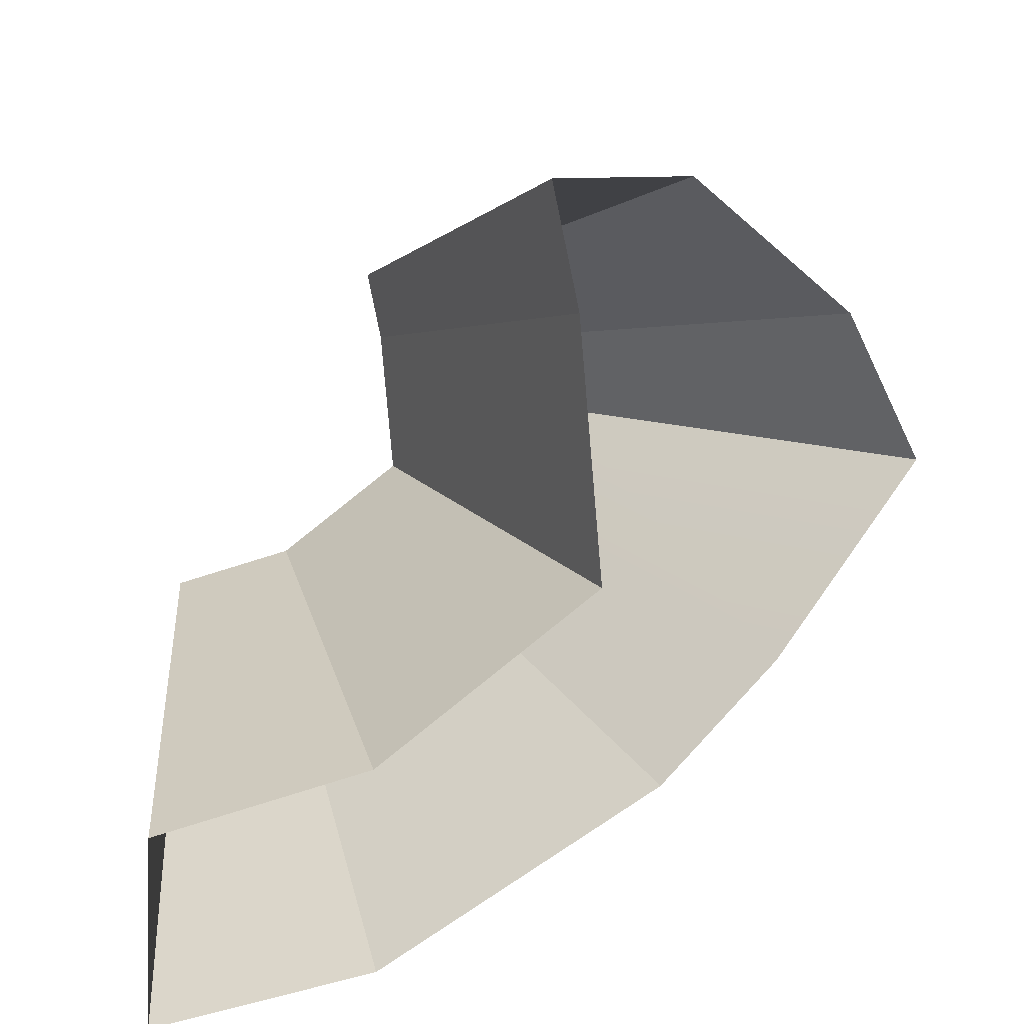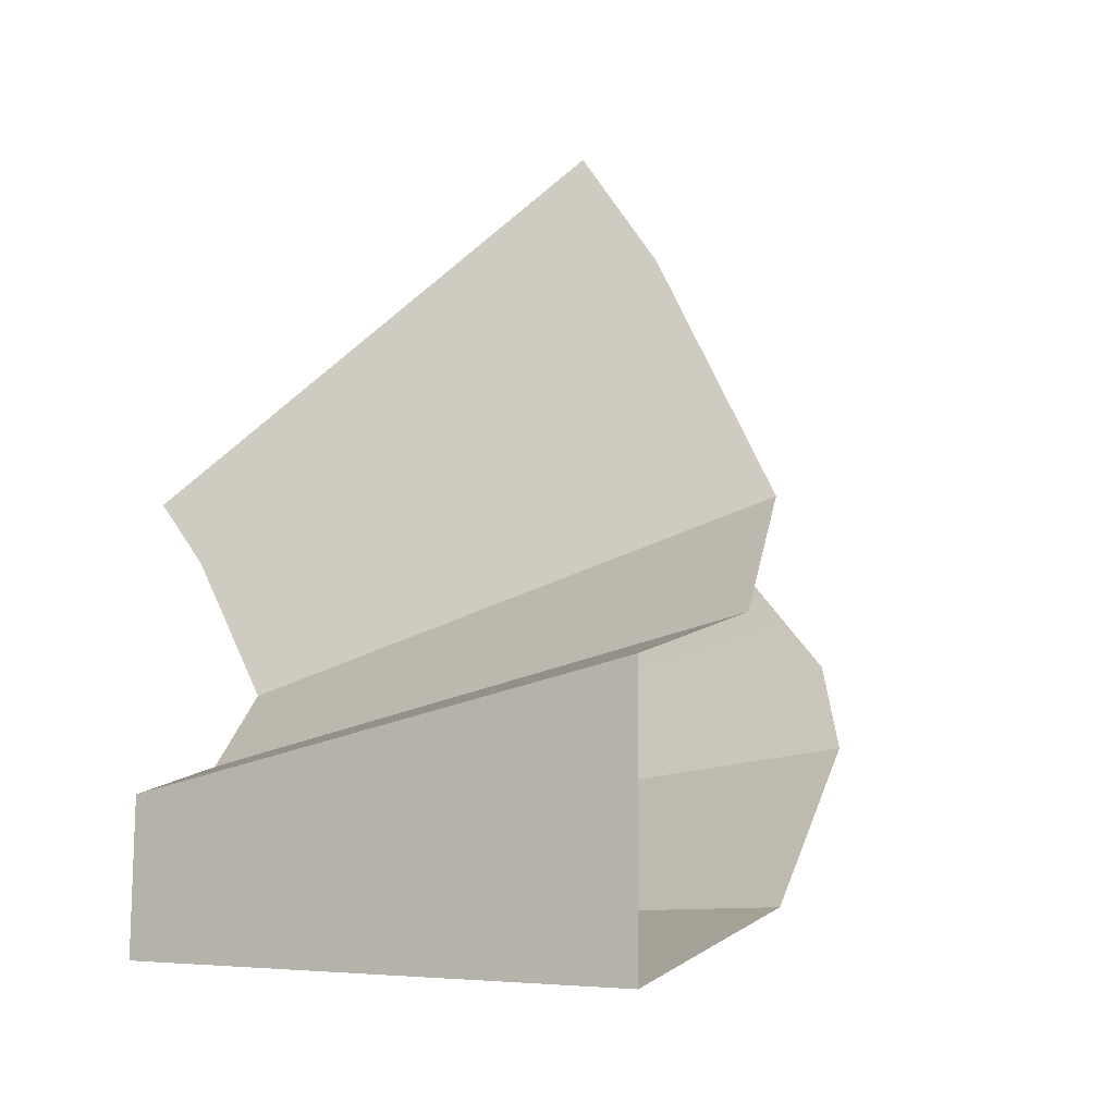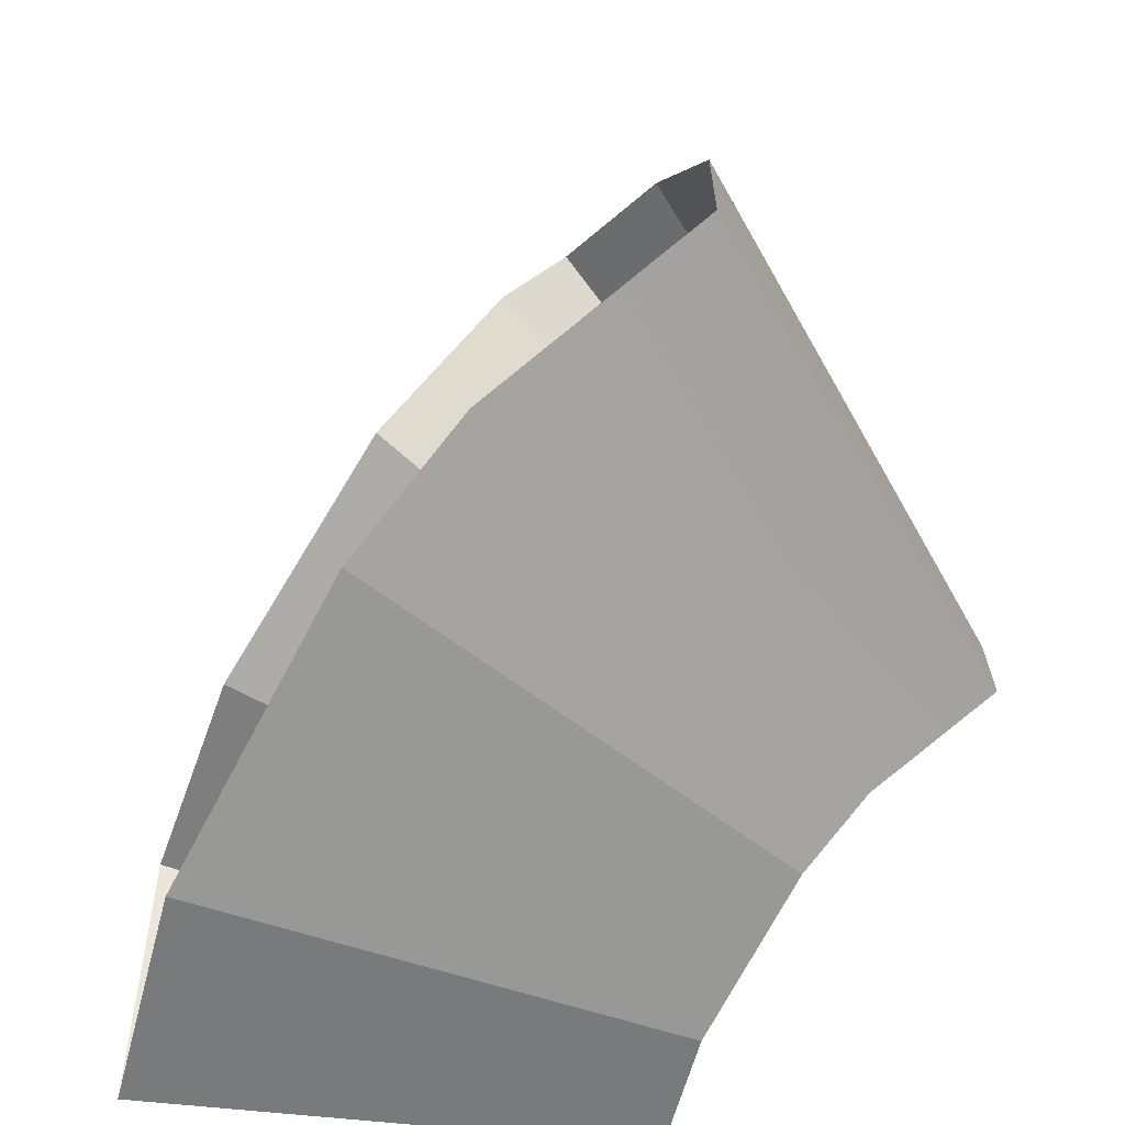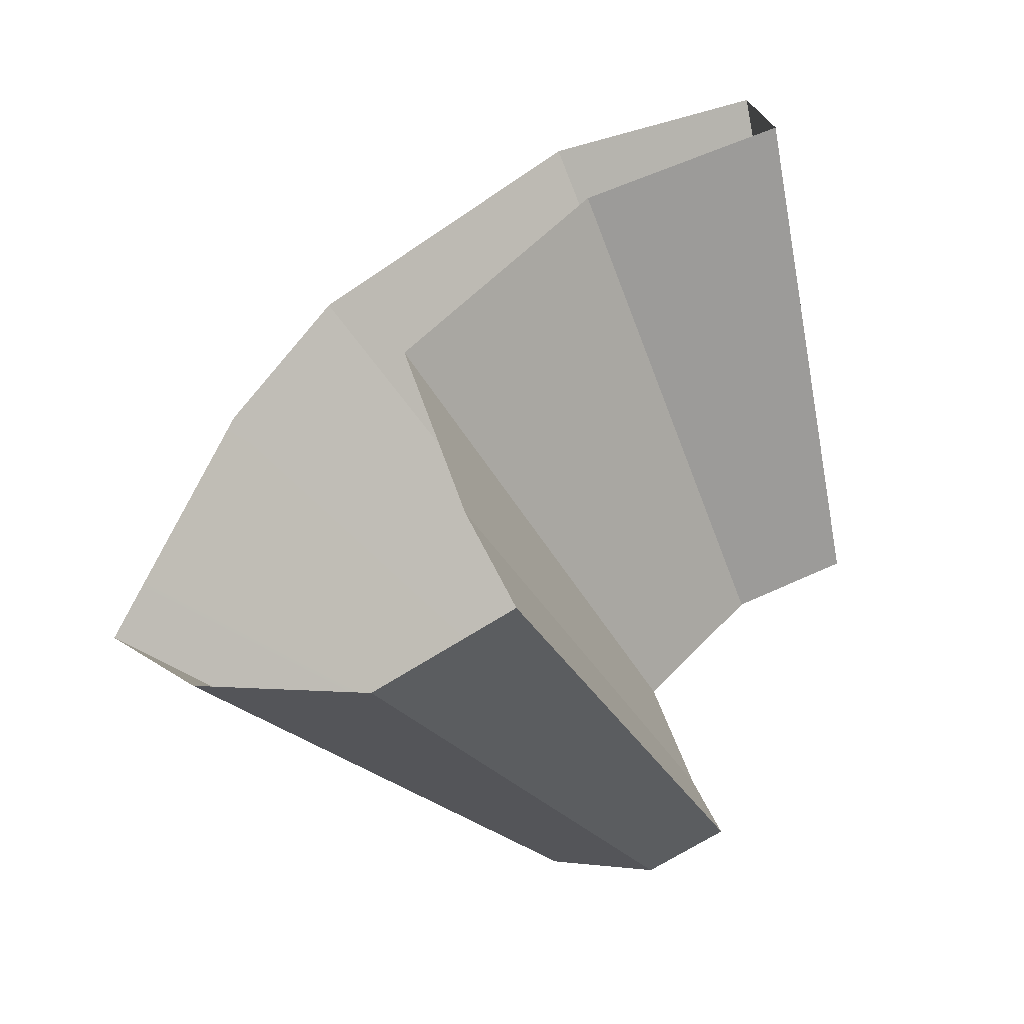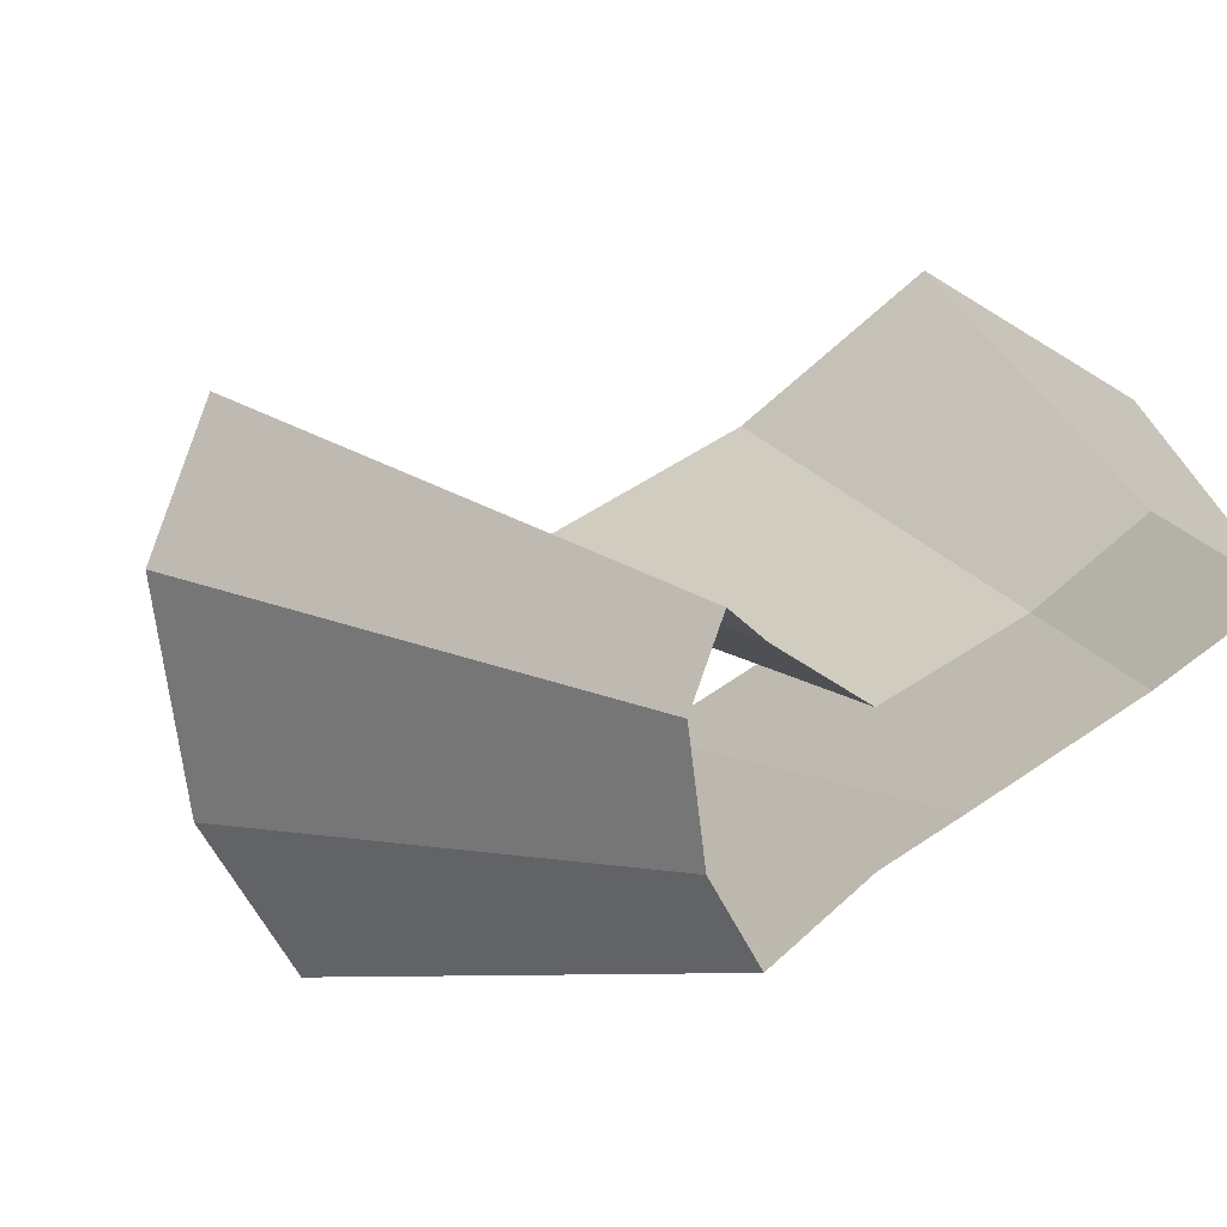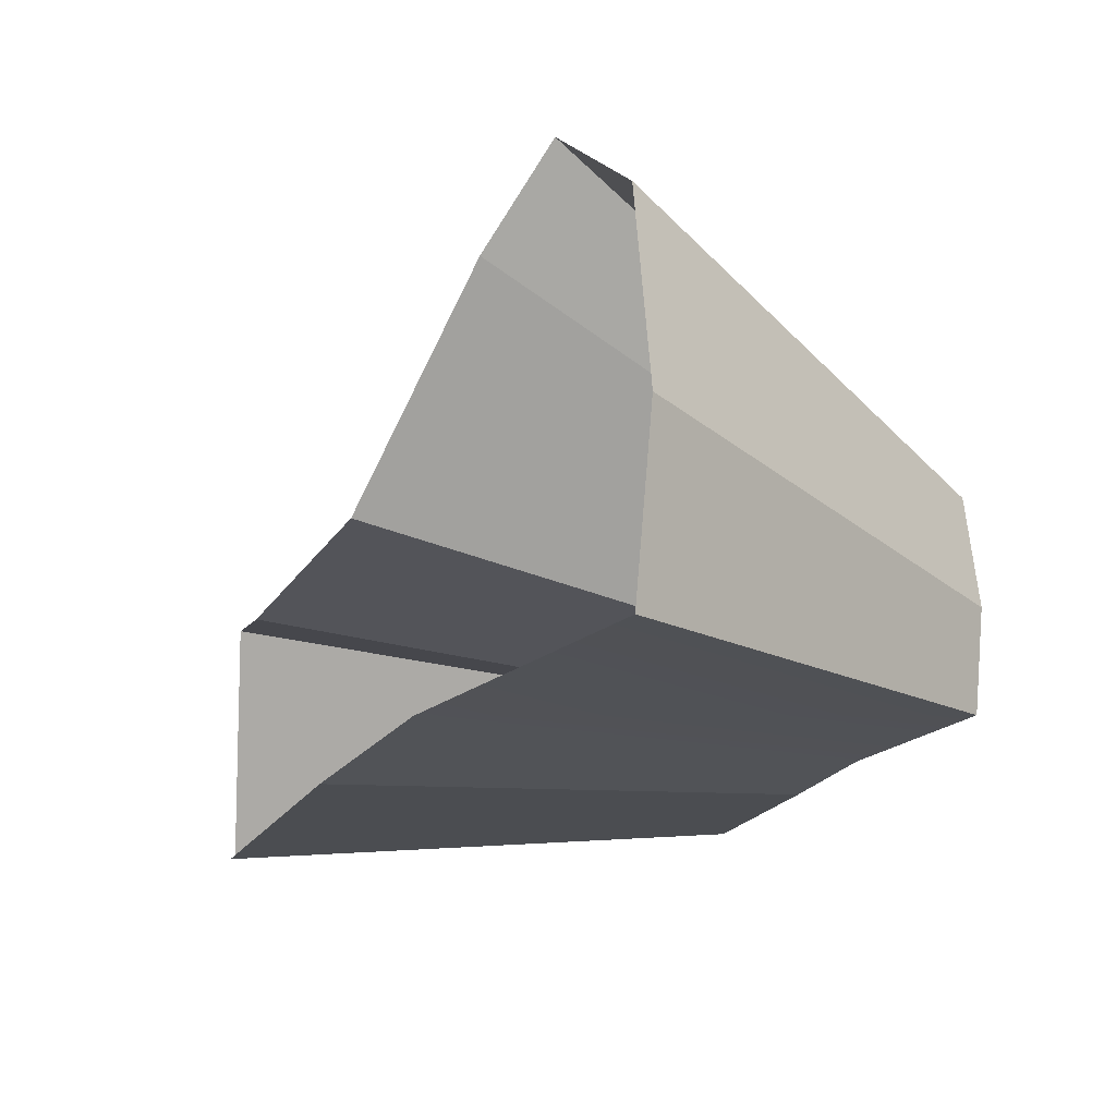
<metadata>
{"format":"obj","ext":"obj","renderer":"f3d","projection":"perspective","resolution":1024,"background":"white","views":[{"elev":37.1,"azim":8.3,"up":"+Y"},{"elev":-7.6,"azim":-45.2,"up":"+Y"},{"elev":-43.3,"azim":88.0,"up":"+Y"},{"elev":12.0,"azim":174.0,"up":"+Z"},{"elev":-58.9,"azim":-128.4,"up":"+Z"},{"elev":9.7,"azim":97.5,"up":"+Y"}]}
</metadata>
<code>
g shard35
v 0.07674 -0.01545 0.4165
v 0.1596 0.007577 0.3973
v 0.08344 0.07788 0.4108
v 0.1594 0.09775 0.386
v 0.2569 0.06239 0.3419
v 0.2948 0.09506 0.3034
v 0.2327 0.1473 0.3353
v 0.2183 0.2336 0.2939
v 0.2516 0.2595 0.2399
v 0.2052 0.2721 0.2705
v 0.3405 0.138 0.2292
v 0.3107 0.1998 0.2273
v 0.2872 0.01364 0.7151
v 0.1381 -0.02781 0.7497
v 0.1502 0.1402 0.7395
v 0.287 0.1759 0.6948
v 0.4624 0.1123 0.6153
v 0.5307 0.1711 0.5461
v 0.4189 0.2651 0.6035
v 0.3929 0.4204 0.529
v 0.3694 0.4898 0.487
v 0.4529 0.4672 0.4319
v 0.6129 0.2483 0.4125
v 0.5592 0.3596 0.4091
v 0.07674 -0.01545 0.4165
v 0.1381 -0.02781 0.7497
v 0.08344 0.07788 0.4108
v 0.1502 0.1402 0.7395
v 0.2872 0.01364 0.7151
v 0.1596 0.007577 0.3973
v 0.4624 0.1123 0.6153
v 0.2569 0.06239 0.3419
v 0.1594 0.09775 0.386
v 0.287 0.1759 0.6948
v 0.2327 0.1473 0.3353
v 0.4189 0.2651 0.6035
v 0.2183 0.2336 0.2939
v 0.3929 0.4204 0.529
v 0.3694 0.4898 0.487
v 0.2052 0.2721 0.2705
v 0.6129 0.2483 0.4125
v 0.3405 0.138 0.2292
v 0.2516 0.2595 0.2399
v 0.4529 0.4672 0.4319
v 0.5592 0.3596 0.4091
v 0.3107 0.1998 0.2273
g shard35_0
f 14 13 2
f 1 14 2
f 15 26 25
f 3 15 25
f 16 28 27
f 4 16 27
f 29 17 5
f 30 29 5
f 31 18 6
f 32 31 6
f 6 18 11
f 18 23 11
f 19 34 33
f 7 19 33
f 20 36 35
f 8 20 35
f 22 21 10
f 9 22 10
f 39 38 37
f 40 39 37
f 41 24 12
f 42 41 12
f 45 44 43
f 46 45 43

</code>
